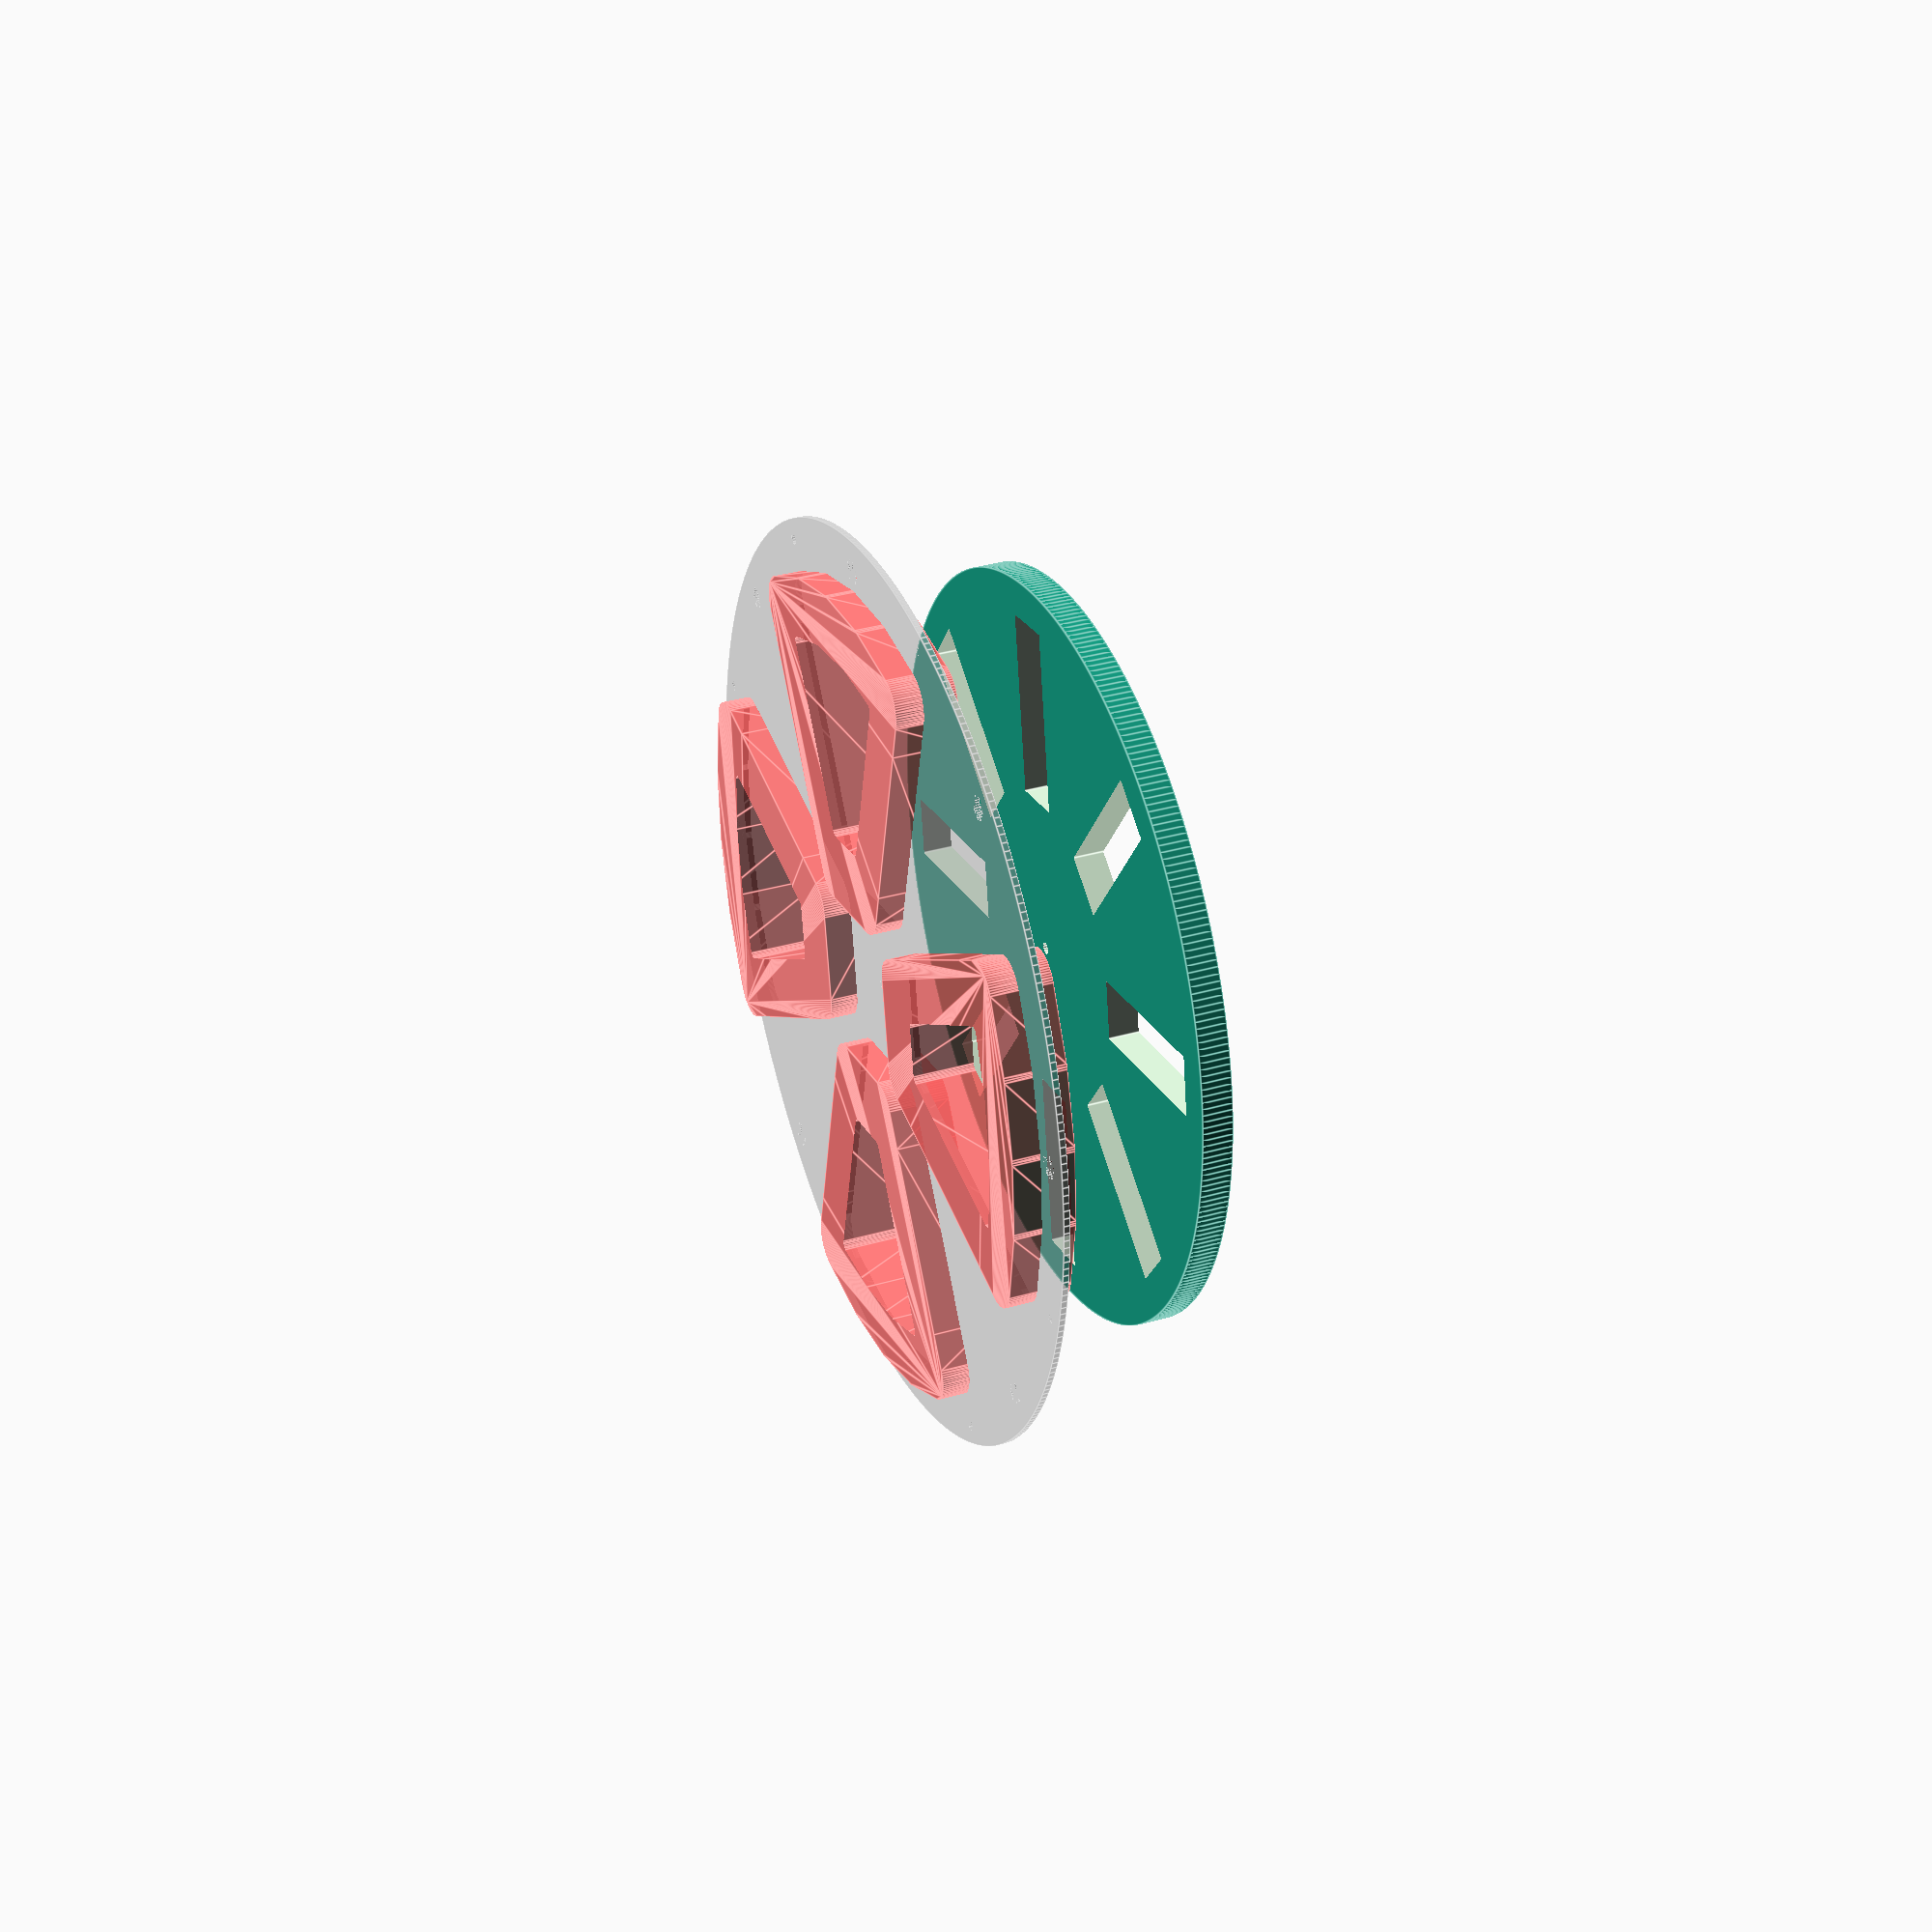
<openscad>
include <MCAD/bearing.scad>

// ---------------------------
// Constants
// ---------------------------
$fa = 1;
$fs = 0.4;
in_to_mm = 25.4;
gap = 1.25; //1/32 * in_to_mm;
nut_gap = 7;//3/4 * in_to_mm;
eps = .15;

bearingModel = 608; //608
bearing_w = bearingWidth(bearingModel);
bearing_or = bearingOuterDiameter(bearingModel)/2;
bearing_ir = bearingInnerDiameter(bearingModel)/2;


// ---------------------------
// Variables
// ---------------------------
num_holes=8;
sectors = num_holes;
sector_degrees = 360 / sectors;

mag1_hole_d = (4/8 * in_to_mm);
mag1_hole_r = (mag1_hole_d/2);
mag1_w = 5;//1/4 * in_to_mm;

mag2_hole_d = (2/8 * in_to_mm);
mag2_hole_r = (mag2_hole_d/2);
mag2_w = 1/4 * in_to_mm;

mag3_hole_d = (1/8 * in_to_mm);
mag3_hole_r = (mag3_hole_d/2);
mag3_w = 1/4 * in_to_mm;

mag_space_1 = 4;
mag_space_2 = 4;

cir = num_holes*2*4;//num_holes*2*(mag1_hole_d-mag_space_2/2);
temp_r = cir/(3.14159*2);
min_r = bearing_or + mag1_hole_d + mag2_hole_d;// + mag_space_2+3;
central_r3 = max(temp_r, min_r);
central_r2 = central_r3 + mag3_hole_r + mag_space_2 + mag2_hole_r;
central_r = central_r2 + mag2_hole_r + mag_space_1 + mag1_hole_r;
disk_r = central_r+2;

coil_cap_w = .6;
coil_w = bearing_w-1;//5;//(1/8 * in_to_mm = 3.175);
coil_hole_r = mag1_hole_r*3;
coil_hole_d = coil_hole_r*2;
coil_holder_r = mag1_hole_r;
coil_holder_bolt_r = 2;
coil_holder_top_insert_h = 1;
coil_holder_inner_shell_t = 2;
coil_holder_center_cyl_t = 1.5;
coil_center_hole_r = bearing_or+eps; //7

coil_holder_hull_r = 1;
wire_size = 2.5;//mag1_hole_r-5;
coil_holder_out_r1 = central_r3-wire_size;//-mag2_hole_r;
coil_holder_out_x1 = coil_holder_out_r1-coil_holder_hull_r/num_holes;
coil_holder_out_y1 = wire_size-coil_holder_hull_r;
coil_holder_out_r2 = central_r+mag1_hole_d+mag_space_1;
coil_holder_out_x2 = coil_holder_out_r2;
coil_holder_out_y2 = wire_size-coil_holder_hull_r;

coil_holder_in_x1 = coil_holder_out_r1+wire_size*2+coil_holder_hull_r/2;
coil_holder_in_y1 = wire_size+coil_holder_hull_r;
coil_holder_in_x2 = coil_holder_out_r2-wire_size-coil_holder_hull_r*2;
coil_holder_in_y2 = wire_size+coil_holder_hull_r;
coil_holder_in_len = coil_holder_in_x2 - coil_holder_in_x1 + coil_holder_hull_r*2;
echo(str("coil_holder_in_len:", coil_holder_in_len));

base_d = 150;
base_r = base_d/2;  //central_r + coil_hole_d;
base_w = 3; //bearing_w/1.75
base_l = 70; //3.5 * in_to_mm; 66.4
base_lc = nut_gap + gap + mag2_w + gap + coil_w +gap + mag1_w + gap + coil_w + gap + mag1_w + gap + coil_w + gap + mag2_w + gap + nut_gap;
base_side_h = 15;
alignment_bolt_r = 3.9/2;

axel_h = gap+coil_w+gap;
axel_ir = bearing_ir+.1;
axel_or = coil_center_hole_r-1;

echo(str("sector_degrees:", sector_degrees));
echo(str("coil_w:", coil_w));
echo(str("bearing_w:", bearing_w));
echo(str("mag1_w:", mag1_w));
echo(str("mag1_hole_r:", mag1_hole_r));
echo(str("disk_r:", disk_r));

render_mode = "JOE"; //"FULL", "PRINT", "TEST";
print_mode = "MAG1"; //"MAG1","COIL","HOLDERS","BASE";

//%translate([0,0,10])coilDisk(diskNum=1, bearing=true);
//printCoilHolderTopAndBot();

//square([30,10], center=true);
bar_mag_length = 30;
bar_mag_width = 10;
bar_mag_depth = 5;

border = mag1_hole_r;
//mag1_disk_r = 85; //central_r + border+16.5;  //For 16 mags
//mag1_disk_r = 75; //central_r + border+16.5;  //For 12 mags
mag1_disk_r = 62; //central_r + border+5;       //For 8 mags
coil_wire_w = 10;
coil_inner_r = 1;

rotate([0,0,0])
barMagDisk();
translate([0,0,30])rotate([0,0,sector_degrees/2]) {
    #barMagCoilHolderArray();
    %rotate([0,0,22.5])barMagCoilDisk(bearing=true);
}

//%barMagCoilHolderDiff();
//%rotate([0,0,90])barMagCoilHolderDiff();
//barMagCoilHolderOuterHull();
//barMagCoilHolderInnerHull();

//%rotate([0,0,0])translate([0,0,15])barMagDisk();
//%coilHoldersVisual();

// Disks
// Stationary Disk with trapezoid coils
module barMagCoilDisk(w=coil_w, diskNum=1, wires=true, bearing=false) {
    small_hole_r = 1;
    small_hole_or = base_d/2 - border/2;
    // Disk
    difference() {
        //main structure
        cylinder(h=w,r=base_d/2,center=true);
        //remove trapezoids for coils
        rotate([0,0,(-sector_degrees/2)*diskNum]) {
            translate([0,0,-w])barMagCoilHolderOuterArray(z=20);
        }
        // remove center hole for bearing
        cylinder(h=w*2,r=coil_center_hole_r,center=true);
        // remove holes for wires
        if (wires == true) {
            rotate([0,0,22.5])structureHoles(w=w,radius=small_hole_or, hole_r=small_hole_r);
            structureHoles(w=w,radius=small_hole_or-2, hole_r=small_hole_r+1);
        }
        alignmentBoltHoles(w=w);
    }
    if (bearing == true) {
        translate([0, 0, -bearing_w/2])
        bearing(model=bearingModel, outline=false);
    }
}



module barMagDisk(w=mag1_w) {
    difference() {
        cylinder(h=w,r=mag1_disk_r,center=true);
        //remove holes for bar magnets
        barMagHoles(mag1_disk_r, border);
        //remove hole for main axel
        cylinder(h=w*2,r=axel_ir,center=true);
    }
}

module barMagHoles(r,b,x=30,y=10,z=20) {
    sectors = num_holes;
    sector_degrees = 360 / sectors;
    for(sector = [1 : sectors]) {
        angle = sector_degrees * sector;
        rotate([0,0,angle])barMagHole(r,b,x,y,z);
    }    
}

module barMagHole(r,b,x=30,y=10,z=20) {
    translate([r-(x/2)-b,0,0])cube([x, y, z], center=true);
}

module barMagCoilHolderArray() {
    sectors = num_holes;
    sector_degrees = 360 / sectors*2;
    for(sector = [1 : sectors]) {
        angle = sector_degrees * sector;
        rotate([0,0,angle])barMagCoilHolderDiff();
    }    
}

module barMagCoilHolderDiff() {
    difference() {
        barMagCoilHolderOuterHull();
        barMagCoilHolderInnerHull();
    }
}

module barMagCoilHolderOuterArray(z=20) {
    sectors = num_holes;
    sector_degrees = 360 / sectors*2;
    for(sector = [1 : sectors]) {
        angle = sector_degrees * sector;
        rotate([0,0,angle])barMagCoilHolderOuterHull(z=z);
    }    
}

module barMagCoilHolderOuterHull(z=10) {
    hull() {
        barMagCoilOutlines(r=mag1_disk_r, b=border, z=z);
    }
}
module barMagCoilOutlines(r,b,x=30,y=coil_wire_w,z=10) {
    sectors = num_holes;
    sector_degrees = 360 / sectors;
    for(sector = [1 : 0.25 : 2]) {
        angle = sector_degrees * sector;
        rotate([0,0,angle])barMagCoilOut(r,b,x,y,z);
    }    
}

module barMagCoilOut(r,b,x=30,y=coil_wire_w,z=10) {
    offset = x/2 + y/2+coil_inner_r;
    translate([r-(x/2)-b,0,0]){
        translate([offset,0,0])cylinder(h=z,r=y/2,center=true);
        cube([x, y, z], center=true);
        translate([-offset,0,0])cylinder(h=z,r=y/2,center=true);
    }
}


module barMagCoilHolderInnerHull() {
    hull() {
        barMagCoilInlines(mag1_disk_r, border);
    }
}

module barMagCoilInlines(r,b,x=30,y=coil_wire_w,z=20) {
    sectors = num_holes;
    sector_degrees = 360 / sectors;
    for(sector = [1 : 0.5 : 2]) {
        angle = sector_degrees * sector;
        rotate([0,0,angle])barMagCoilIn(r,b,sector,x,y,z);
    }    
}

module barMagCoilIn(r,b,sector,x=30,y=coil_wire_w,z=20) {
    x_off = x/2;
    y_off = y/2 + coil_inner_r;
    translate([r-(x/2)-b,0,0]){
        if (sector == 1) {
            translate([x_off,y_off,0])cylinder(h=z,r=coil_inner_r,center=true);
            translate([0,y_off,0])cube([x, coil_inner_r*2, z], center=true);
            translate([-x_off,y_off,0])cylinder(h=z,r=coil_inner_r,center=true);
        } else if (sector == 2) {
            translate([x_off,-y_off,0])cylinder(h=z,r=coil_inner_r,center=true);
            translate([0,-y_off,0])cube([x, coil_inner_r*2, z], center=true);
            translate([-x_off,-y_off,0])cylinder(h=z,r=coil_inner_r,center=true);
        } else {
            translate([x_off,y_off,0])cylinder(h=z,r=coil_inner_r,center=true);
            translate([x_off,-y_off,0])cylinder(h=z,r=coil_inner_r,center=true);
        }
    }
}



// Main rendering code
if (render_mode=="FULL") {
    renderFull();
} else if (render_mode=="PRINT") {
    renderPrint();
} else if (render_mode=="TEST") {
    renderTest();
}

module renderFull() {
    rotate([-90,0,90]) {
        // Coil Disk
        coilDisk(diskNum=1, bearing=true);
        // Base
        //base();
        // Rotating Magnet Disks
        z_offset = (mag1_w + bearing_w)/2;
        inv_num_holes = 1/num_holes;
        tmp_t = inv_num_holes*2; //0=blue, 1=white, 2=yellow, 3=green
        // For animate use: fps=1, steps=12
        rotate([0,0,(-sector_degrees/(num_holes/2))*$t*num_holes]) {
            translate([0,0,z_offset])
            %barMagDisk();
            translate([0,0,-z_offset])
            %barMagDisk();
        }

        // Coil Holders - Yellow
        tr1=1;//3/num_holes;//0.0;//0.125;
        color("yellow", 1.0) {
            rotate([0,0,(-sector_degrees/2)*tr1]) {
                translate([0,0,-coil_w/2])coilHoldersVisual();
            }
        }
//    tr2=0.5;
//    color( "white", 1.0 ) {
//        rotate([0,0,(-sector_degrees/2)*tr2]) {
//            coilHoldersVisual();
//        }
//    }
//    tr3=1.5;
//    color( "green", 1.0 ) {
//        rotate([0,0,(-sector_degrees/2)*tr3]) {
//            coilHoldersVisual();        
//        }
//    }
//    tr4=2;
//    color( "blue", 1.0 ) {
//        rotate([0,0,(-sector_degrees/2)*tr4]) {    
//            coilHoldersVisual();    
//        }
//    } 
    }
}

module renderPrint() {
    if (print_mode=="MAG1") {
        // Magnet Disk1
        mag1Disk();
    } else if (print_mode=="COIL") {
        // COIL Disk
        if (num_holes==12) {
            coilDisk(diskNum=3);
        } else {
            coilDisk();
        }
    } else if (print_mode=="HOLDERS") {
        // Wire coil holders
        printCoilHolderTopAndBot();
    } else if (print_mode=="BASE") {
        // Base
        basePrint();
    }
}

// ---------------------------------------
// Stationary Coil Disk Modules
// ---------------------------------------

// Stationary Disk with trapezoid coils
module coilDisk(w=coil_w, diskNum=1, wires=true, bearing=false) {
    x = base_d-1.5;
    y = x;
    small_hole_r = 1;
    small_hole_or = central_r+mag1_hole_d+coil_hole_r-5;
    // Disk
    difference() {
        //main structure
        //cube([x, y, w], center=true);
        cylinder(h=w,r=base_d/2,center=true);
        //remove trapezoids for coils
        rotate([0,0,(-sector_degrees/2)*diskNum]) {
            //translate([0,0,-w])coilHoldersOutline(w=w*2,offset_r=eps);
            translate([0,0,-w])barMagCoilHolderOuterHull();
        }
        // remove center hole for bearing
        cylinder(h=w*2,r=coil_center_hole_r,center=true);
        // remove holes for wires
        if (wires == true) {
            //wireChannelsStraight();
            structureHoles(w=w,radius=small_hole_or, hole_r=small_hole_r);
        }
        alignmentBoltHoles(w=w);
    }
    if (bearing == true) {
        translate([0, 0, -bearing_w/2])
        bearing(model=bearingModel, outline=false);
    }
}

//alignment_bolt_r
module alignmentBoltHoles(w=coil_w, r=alignment_bolt_r, i=10) {
    translate([base_r-i,base_r-i,0])cylinder(h=w*2,r=r,center=true);
    translate([-base_r+i,base_r-i,0])cylinder(h=w*2,r=r,center=true);
    translate([base_r-i,-base_r+i,0])cylinder(h=w*2,r=r,center=true);
    translate([-base_r+i,-base_r+i,0])cylinder(h=w*2,r=r,center=true);
}

module wireChannelsStraight() {
    radius = central_r+mag1_hole_d;
    sectors = num_holes/2;
    degrees = 360 / sectors;
    cyl_h = radius*(12/num_holes)-2;
    
    for(sector = [1 : sectors]) {
        angle = degrees * sector;
        x_pos = radius * sin(angle);
        y_pos = radius * cos(angle);
        x_off = (coil_hole_r) * cos(angle);
        y_off = (coil_hole_r) * sin(angle);
        cross_angle_1 = degrees/2-(angle+90);
        cross_angle_2 = degrees/2-(angle+degrees-90);
        rotate([0,0,degrees/2]) {
            translate([x_pos+y_off,y_pos+x_off,coil_w/2]){
                rotate([90,0,cross_angle_1])cylinder(h=cyl_h,r=coil_w/4,center=false);
            }
        }
        rotate([0,0,degrees/2]) {
            translate([x_pos+y_off,y_pos+x_off,coil_w/2]){
                rotate([90,0,cross_angle_2])cylinder(h=cyl_h,r=coil_w/4,center=false);
            }
        }
    }    
}

// ---------------------------------------
// Rotating Magnet Disk Modules
// ---------------------------------------

// Rotating Disk with magnets #1
module mag1Disk(w=mag1_w) {
    border = mag1_hole_r*1.5;
    mag1_disk_r = central_r + border;
    
    // Disk
    difference() {
        cylinder(h=w,r=mag1_disk_r,center=true);
        //remove holes for outer magnets
        holes(w*2, mag1_hole_r+eps);
        //remove holes for center magnets
        holes(w*2, mag2_hole_r+eps, radius=central_r2);
        //remove holes for inner magnets
        holes(w*2, mag3_hole_r+eps, radius=central_r3);
        //remove hole for main axel
        cylinder(h=w*2,r=axel_ir,center=true);
    }
}


// Rotating Disk with magnets #1
module mag1Disk_old(w=mag1_w) {
    border = mag1_hole_r*1.5;
    mag1_disk_r = central_r + border;
    
    // Disk
    difference() {
        cylinder(h=w,r=mag1_disk_r,center=true);
        //remove holes for outer magnets
        holes(w*2, mag1_hole_r+eps);
        //remove holes for center magnets
        holes(w*2, mag2_hole_r+eps, radius=central_r2);
        //remove holes for inner magnets
        holes(w*2, mag3_hole_r+eps, radius=central_r3);
        //remove hole for main axel
        cylinder(h=w*2,r=axel_ir,center=true);
    }
}


// ---------------------------------------
// Coil Holder Modules
// ---------------------------------------

module printCoilHolderTopAndBot() { 
    centerCoilHolder() {
        coilHolderBottom();
    }    
    translate([0,-coil_holder_center_r-2,0])rotate([0,0,180]){
        centerCoilHolder() {
            coilHolderTop();
        }    
    }
}

module centerCoilHolder() { 
    angle = 90-(sector_degrees/2);
    radius = coil_holder_center_r;
    x_pos = radius * sin(angle);
    y_pos = radius * cos(angle);

    translate([-x_pos,-y_pos,0]) children(); 
}

module coilHolderBottom() {
    h=coil_w-coil_cap_w;
    difference() {
        union() {
            coilHolderCap(holes=true);
            innerCoilHolderShell(h=h);
            coilHolderCenterCylinder(h=h);
        }
        coilHolderCenterBoltHole();
    }
}

module innerCoilHolderShell(h=coil_w) {
    linear_extrude(height=h, slices=10) {
        difference() {
            innerCoilHolder2d();
            offset(r=-coil_holder_inner_shell_t) {
                innerCoilHolder2d();
            }
        }
    }
}

module coilHolderTop() {
    difference() {
        union() {
            coilHolderCap();
            coilHolderTopInsert();
        }
        coilHolderCenterCylinder(t=coil_holder_center_cyl_t+eps,z=coil_cap_w);
        coilHolderCenterBoltHole();
    }
}

module coilHolderTopInsert(h=coil_holder_top_insert_h, z=coil_cap_w) {
    translate([0,0,z]) {
        linear_extrude(height=h, slices=1) {
            offset(r=-(coil_holder_inner_shell_t+eps)) {
                innerCoilHolder2d();
            }
        }
    }
}

module coilHolderCap(w=coil_cap_w, holes=false) {
    translate([0,0,w/2])outerCoilHolder(w=w, holes=holes);
}

module coilHolderCenterCylinder(h=coil_w, r=coil_holder_bolt_r, t=coil_holder_center_cyl_t, z=0) {
    rotate([0,0,(sector_degrees/2)])
        translate([coil_holder_center_r,0,z]) 
            cylinder(h=h,r=r+t);
}

module coilHolderCenterBoltHole() {
    coilHolderCenterCylinder(h=coil_w*3,t=eps,z=-coil_w);
}

// Coil Holders Visual
module coilHoldersVisual(w=coil_w) {
    for(sector = [0 : 2 : sectors]) {
        rotate([0,0,sector_degrees*sector]) { 
            outerCoilHolder(w=w);
            #translate([0,0,w/2])innerCoilHolder(w=w+2);
        }
    }    
}

module coilHoldersOutline(w=coil_w, offset_r=0) {
    for(sector = [0 : 2 : sectors]) {
        rotate([0,0,sector_degrees*sector]) { 
            outerCoilHolder(w=w,offset_r=offset_r);
        }
    }    
}

// Outer coil holder
module outerCoilHolder(w=coil_w, offset_r=0, holes=false) {
    difference() {
        linear_extrude(height=w, slices=1) {
            offset(r=offset_r) {
                outerCoilHolder2d();
            }
        }
        if (holes == true) {
            translate([coil_holder_out_x2+mag1_hole_r/1.1, 0, 0])
            cylinder(h=w*2,r=1,center=true);
            rotate([0,0,sector_degrees]) {
                translate([coil_holder_out_x2, 0, 0])
                cylinder(h=w*2,r=1,center=true);
            }
            
        }
    }
}

module outerCoilHolder2d(w=coil_w, offset_r=0) {
    hull() {
        translate([coil_holder_out_x1, -coil_holder_out_y1, 0])
        circle(r=coil_holder_hull_r);
        translate([coil_holder_out_x2, 0, 0])
        circle(r=mag1_hole_r);

        rotate([0,0,sector_degrees]) {
            translate([coil_holder_out_x1, coil_holder_out_y1, 0])
            circle(r=coil_holder_hull_r);
            translate([coil_holder_out_x2, 0, 0])
            circle(r=mag1_hole_r);
        }
    }
}


// Inner coil holder
module innerCoilHolder(w=coil_w) {
    hull() {
        translate([coil_holder_in_x1, coil_holder_in_y1, 0])
        cylinder(h=w,r=coil_holder_hull_r,center=true);
        translate([coil_holder_in_x2, coil_holder_in_y2, 0])
        cylinder(h=w,r=coil_holder_hull_r,center=true);

        rotate([0,0,sector_degrees]) {
        translate([coil_holder_in_x1, -coil_holder_in_y1, 0])
        cylinder(h=w,r=coil_holder_hull_r,center=true);
        translate([coil_holder_in_x2, -coil_holder_in_y2, 0])
        cylinder(h=w,r=coil_holder_hull_r,center=true);
        }
    }
}

// Inner coil holder 2D
module innerCoilHolder2d() {
    hull() {
        translate([coil_holder_in_x1, coil_holder_in_y1, 0])
        circle(r=coil_holder_hull_r);
        translate([coil_holder_in_x2, coil_holder_in_y2, 0])
        circle(r=coil_holder_hull_r);

        rotate([0,0,sector_degrees]) {
        translate([coil_holder_in_x1, -coil_holder_in_y1, 0])
        circle(r=coil_holder_hull_r);
        translate([coil_holder_in_x2, -coil_holder_in_y2, 0])
        circle(r=coil_holder_hull_r);
        }
    }
}

// ---------------------------------------
// Base Related Modules
// ---------------------------------------

module basePrint(base_sup_x = 19, base_sup_y = 18) {
    base_x = base_d+10;
    base_y = coil_w*1.25;
    base_yo = base_r+base_y/2-1;
    w = coil_w + eps*3;
    rotate([-90,0,90])translate([0,-base_yo,0]) {
        base(base_sup_x=base_sup_x, base_sup_y=base_sup_y);
    }
}

module base(base_sup_x = 19, base_sup_y = 18) {
    base_x = base_d+10;
    base_y = coil_w*1.25;
    base_yo = base_r+base_y/2-1;
    w = coil_w + eps*3;
    difference() {
        baseStructure(base_sup_x=base_sup_x, base_sup_y=base_sup_y);
        // Remove COIL Disk
        if (num_holes==12) {
            coilDisk(w=w, diskNum=3);
        } else {
            coilDisk(w=w);
        }
        alignmentBoltHoles(w=w*2,r=alignment_bolt_r+eps);
    }
}

module baseStructure(base_sup_x=19, base_sup_y=18) {
    base_x = base_d+10;
    base_y = coil_w*1.25;
    base_yo = base_r+base_y/2-1;
    base_z = coil_w*7;
    base_sup_xo = (base_x-base_sup_x)/2-2;
    base_sup_yo = base_yo - base_sup_y/2;
    base_sup_z = coil_w*3;
    translate([0,base_yo,0])
    cube([base_x,base_y,base_z], center=true);
    translate([base_sup_xo,base_sup_yo,0])
    cube([base_sup_x,base_sup_y,base_sup_z], center=true);
    translate([-base_sup_xo,base_sup_yo,0])
    cube([base_sup_x,base_sup_y,base_sup_z], center=true);
}

// ---------------------------------------
// Common Modules
// ---------------------------------------

module holes(w, hole_r, radius=central_r) {
    //radius = central_r;
    sectors = num_holes;
    sector_degrees = 360 / sectors;

    for(sector = [1 : sectors]) {
        angle = sector_degrees * sector;
        x_pos = radius * sin(angle);
        y_pos = radius * cos(angle);
        translate([x_pos,y_pos,0]){
            hole(w, hole_r);
        }
    }    
}

module structureHoles(w, radius, hole_r, sectors=num_holes) {
    sector_degrees = 360 / sectors;
    for(sector = [1 : 1 : sectors]) {
        angle = sector_degrees * sector;
        x_pos = radius * sin(angle);
        y_pos = radius * cos(angle);
        translate([x_pos,y_pos,0]){
            hole(w, hole_r);
        }
    }    
}

module hole(w, hole_r) {
    cylinder(h=w+2,r=hole_r,center=true);
}


// ---------------------------------------
// Test Print Module
// ---------------------------------------

module renderTest() {
    translate([0,0,coil_w/2]) {
        difference() {
            translate([0,5,0])cube([50,50,coil_w], center=true);
            
            //Big Magnet hole
            translate([20,25,0])hole(mag1_w, mag1_hole_r+eps); 

            //Small Magnet hole
            translate([20,15,0])hole(mag2_w, mag2_hole_r+eps); 
            
            //Bearing hole
            translate([-15,20,0])
            cylinder(h=bearing_w*2,r=coil_center_hole_r,center=true);
            
            //CoilHolder
            centerCoilHolder() {
                translate([0,0,-coil_w])outerCoilHolder(w=coil_w*2,offset_r=eps);
            }    
        }
    }
}

</openscad>
<views>
elev=146.1 azim=260.7 roll=111.6 proj=p view=edges
</views>
